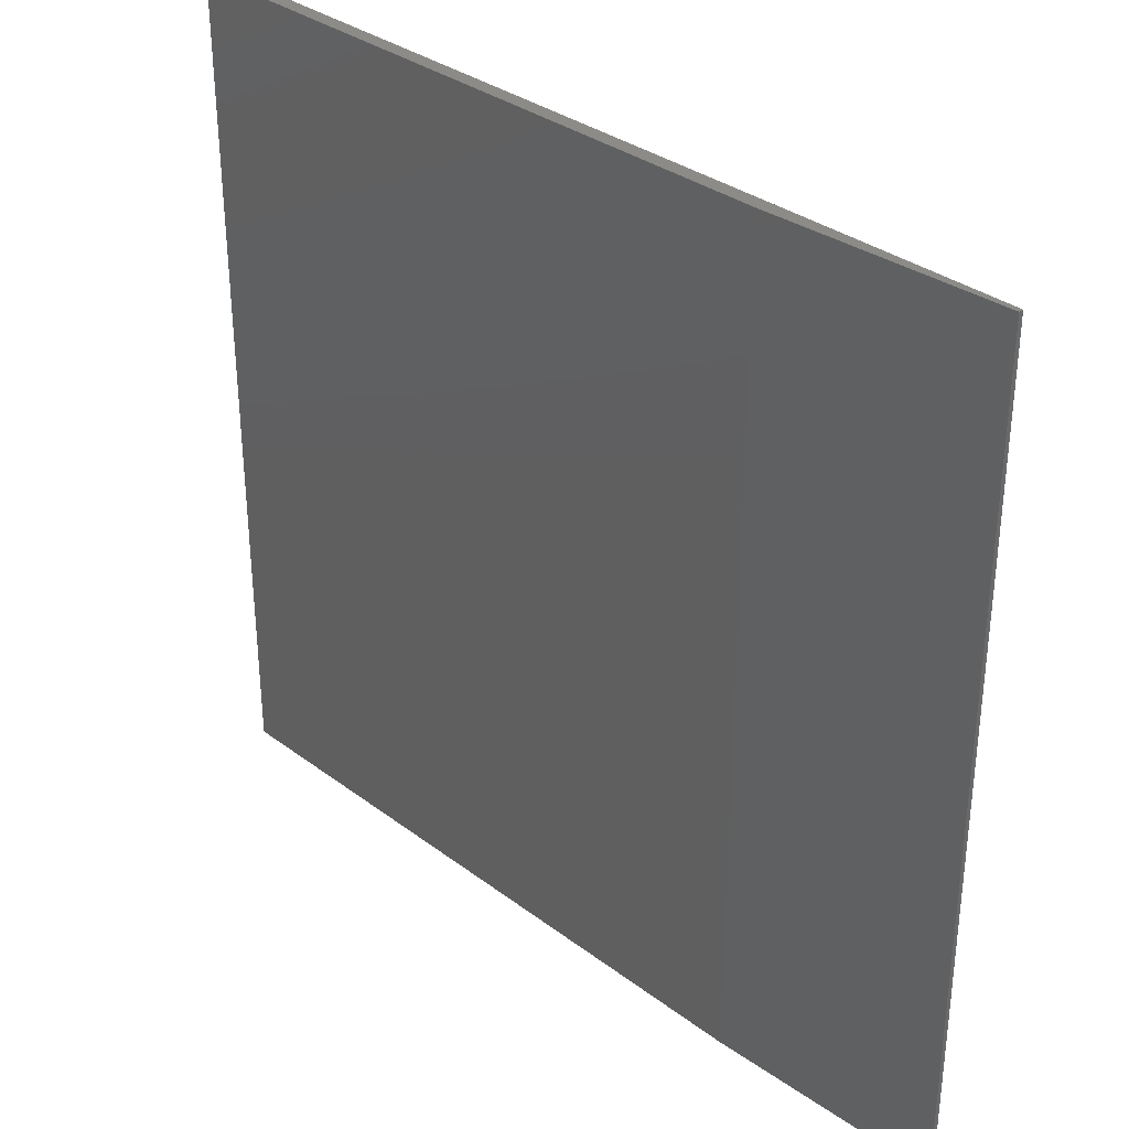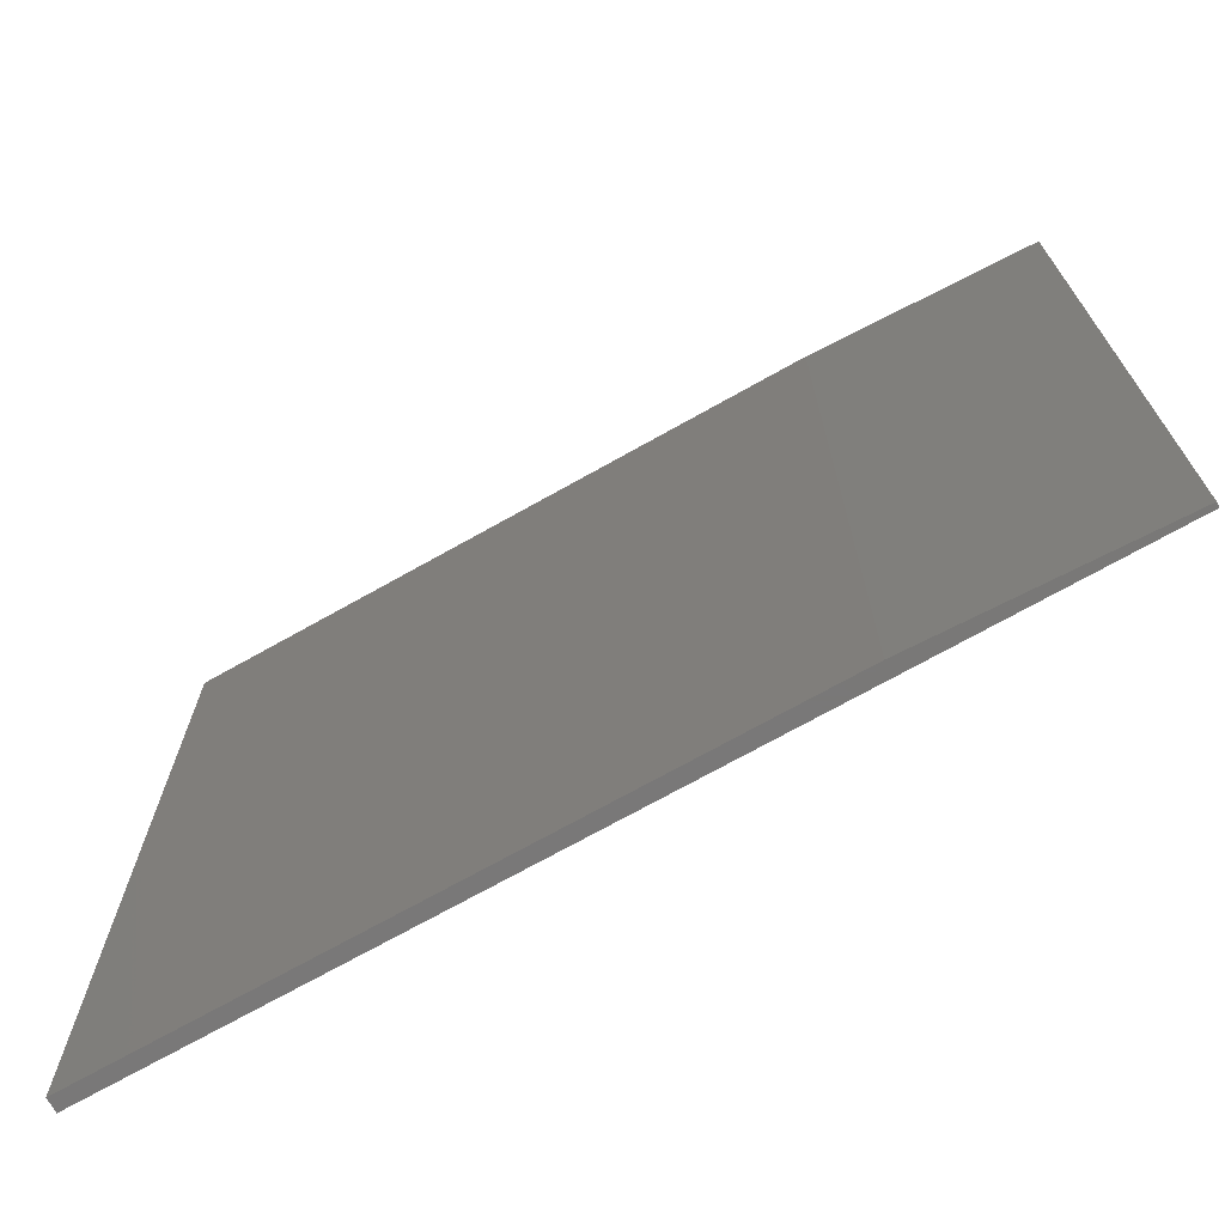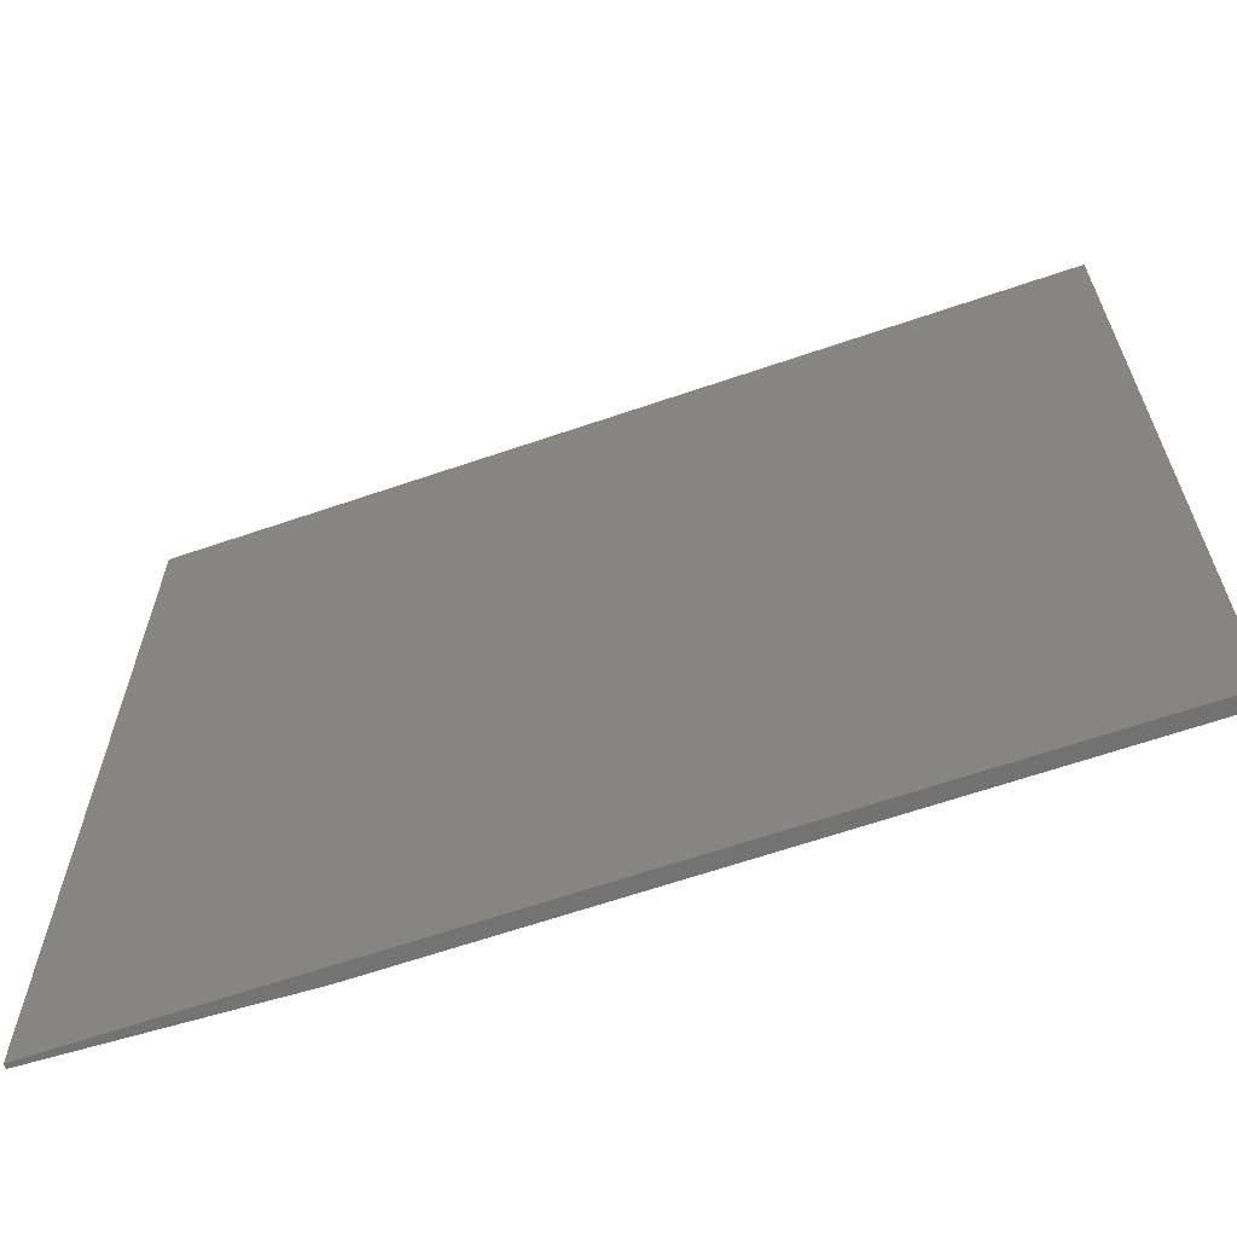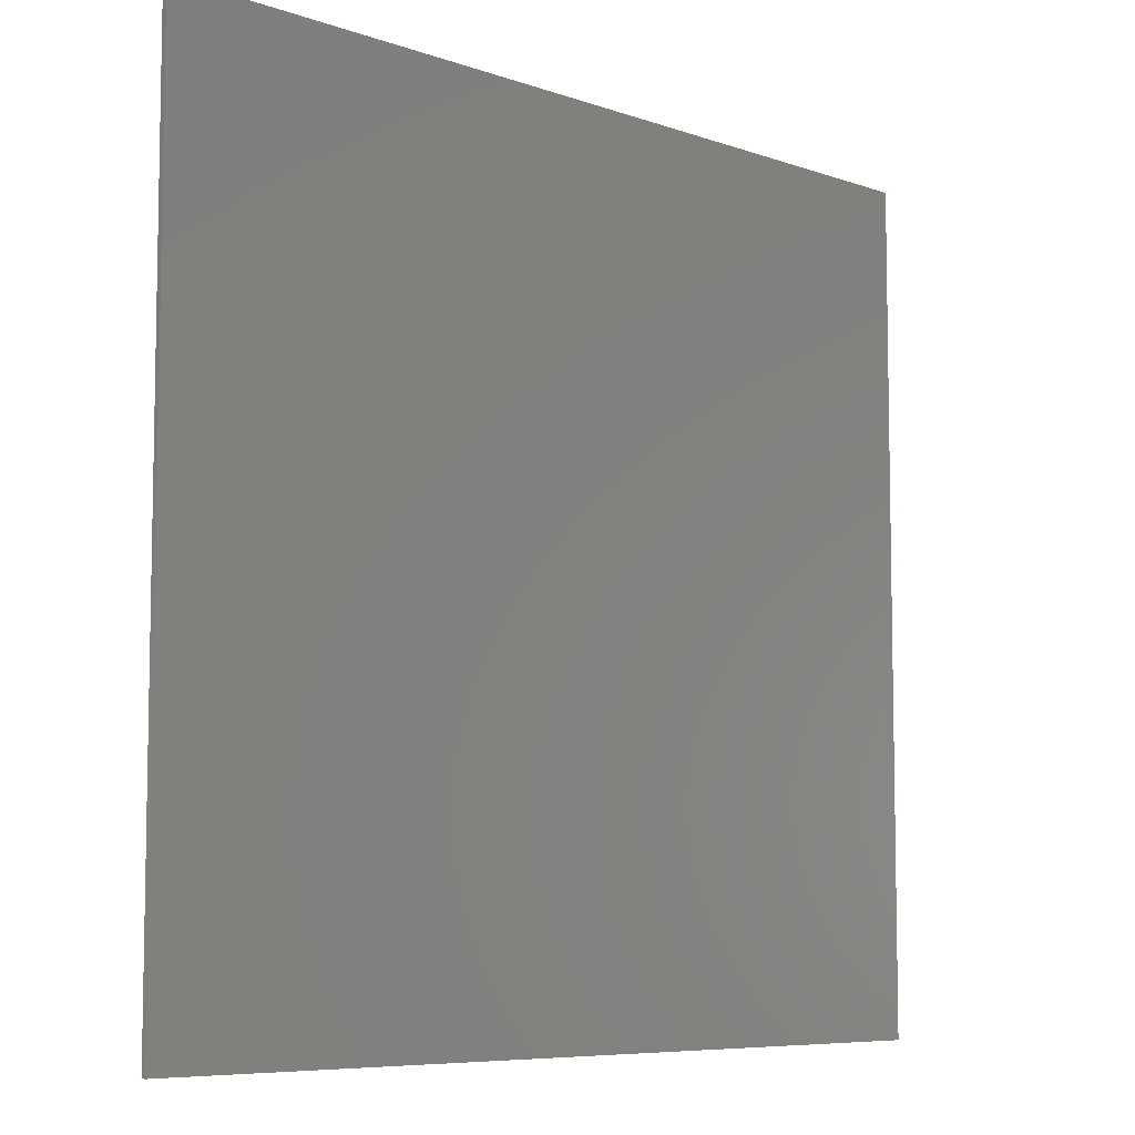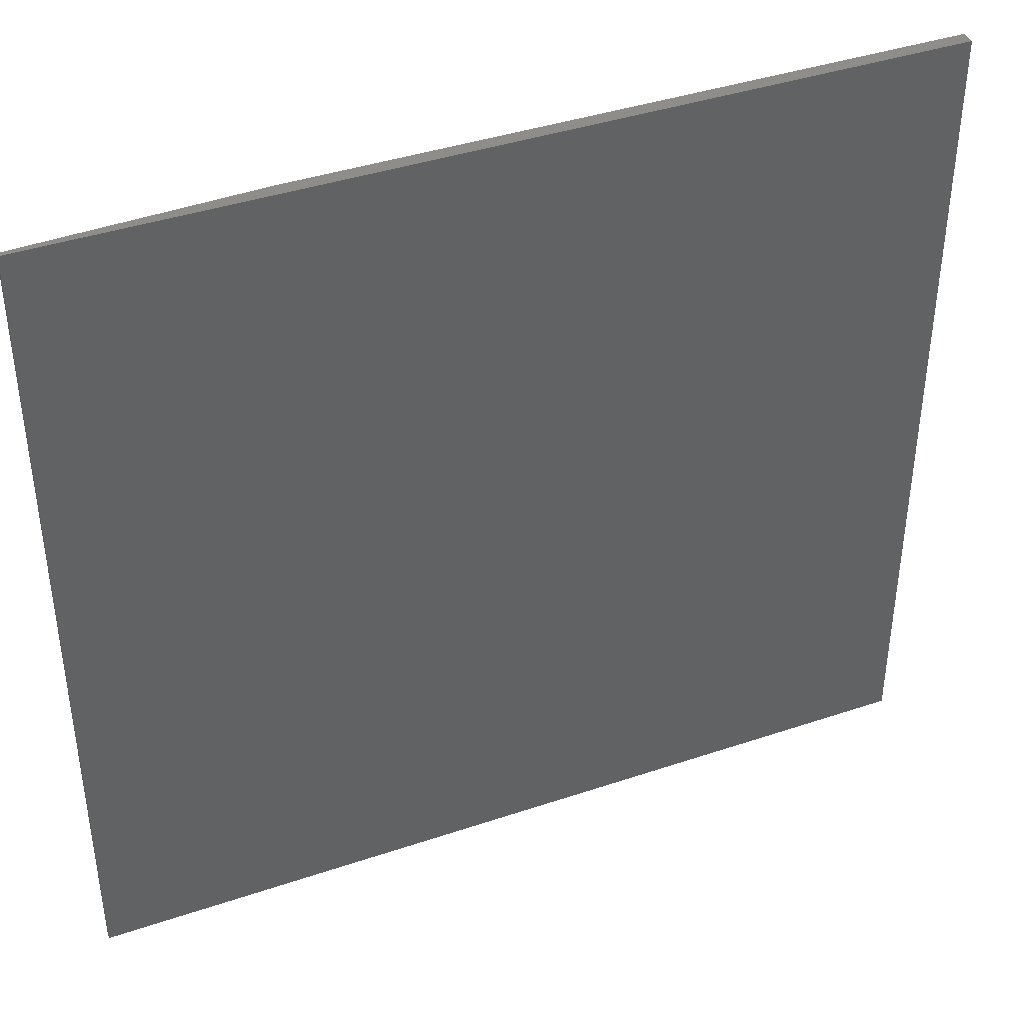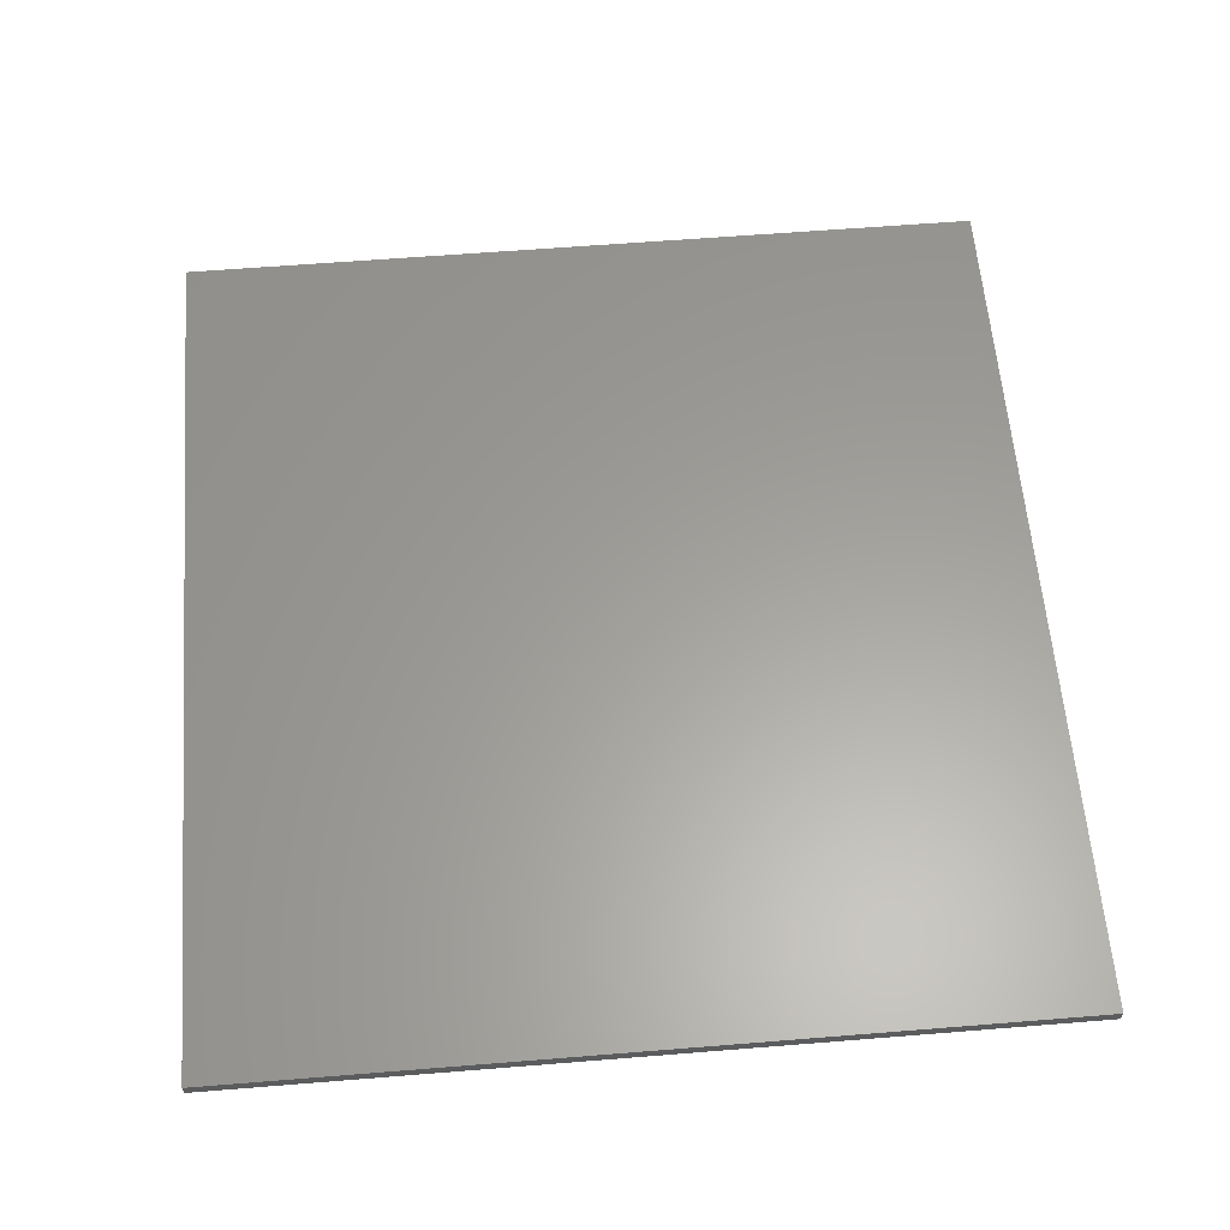
<metadata>
{"format":"stl","ext":"stl","renderer":"f3d","projection":"perspective","resolution":1024,"background":"white","views":[{"elev":33.4,"azim":-134.3,"up":"+Y"},{"elev":-71.3,"azim":-150.6,"up":"+Y"},{"elev":-64.3,"azim":19.1,"up":"+Y"},{"elev":-7.3,"azim":-45.4,"up":"+Y"},{"elev":40.4,"azim":-22.5,"up":"+Y"},{"elev":60.9,"azim":85.3,"up":"+Z"}]}
</metadata>
<code>
# stl→obj: 10 verts, 16 faces
v -0.3516 -0.7031 0
v -0.3516 0.7021 0
v 0.75 -0.7031 0
v 0.75 0.7021 0
v -0.75 0.7021 0.02344
v -0.75 0.7021 0.01562
v -0.75 -0.7031 0.02344
v -0.75 -0.7031 0.01562
v 0.75 0.7021 0.02344
v 0.75 -0.7031 0.02344
f 1 2 3
f 3 2 4
f 5 6 7
f 7 6 8
f 9 4 5
f 5 4 2
f 5 2 6
f 3 10 1
f 1 10 7
f 1 7 8
f 6 2 8
f 8 2 1
f 7 10 5
f 5 10 9
f 10 3 9
f 9 3 4

</code>
